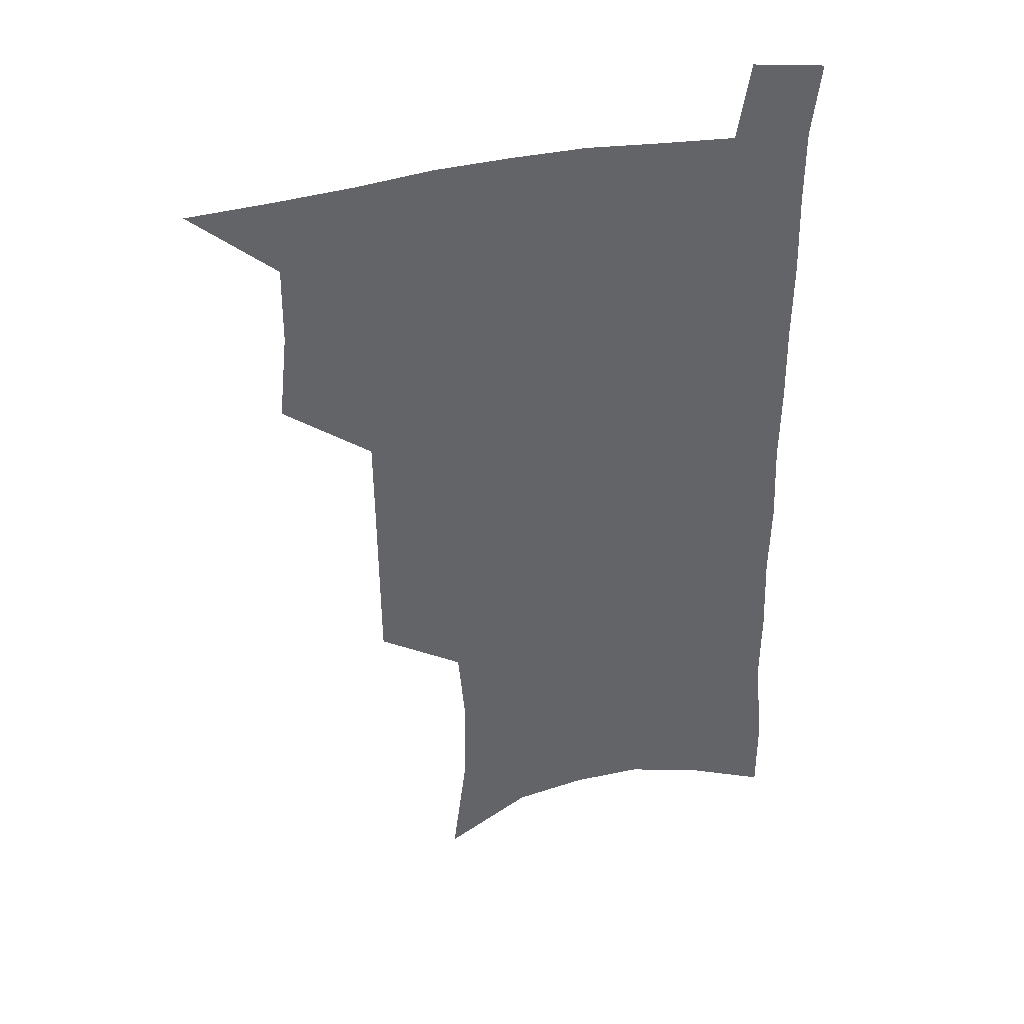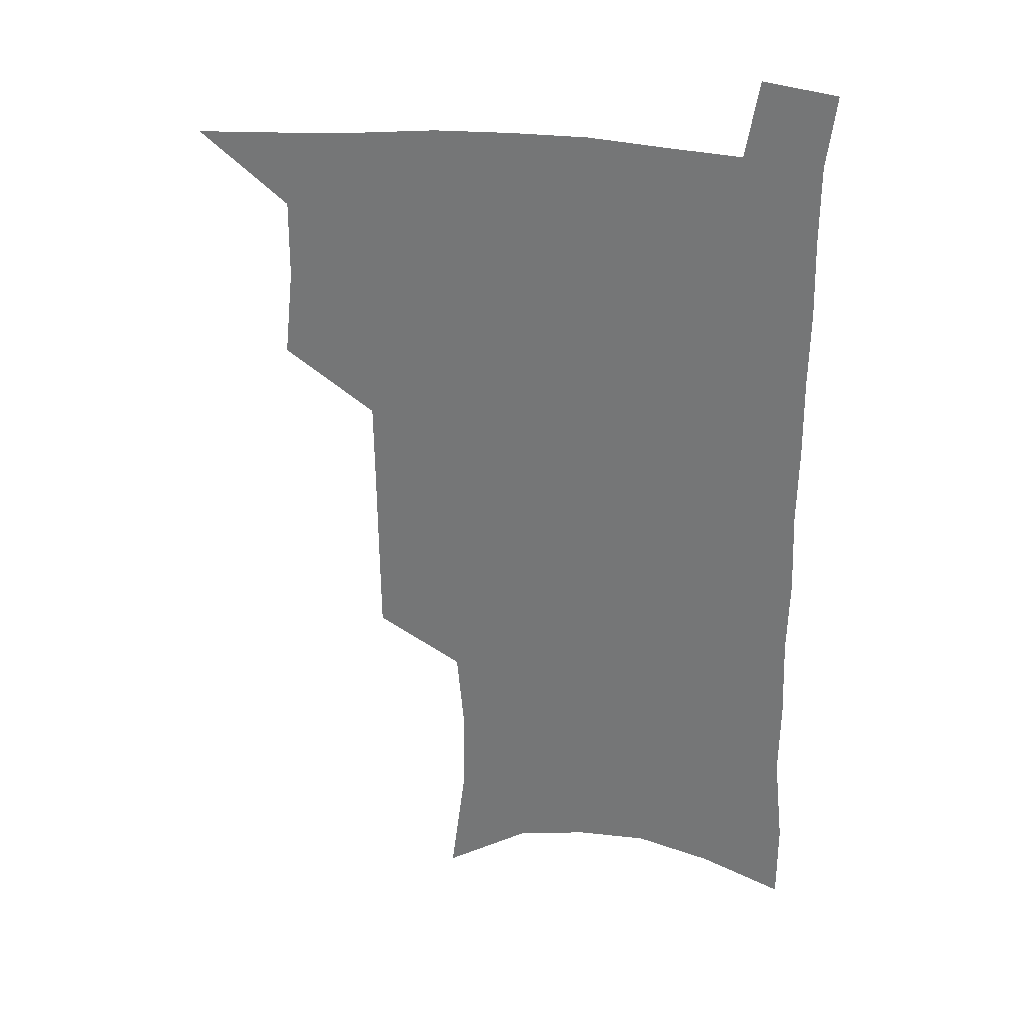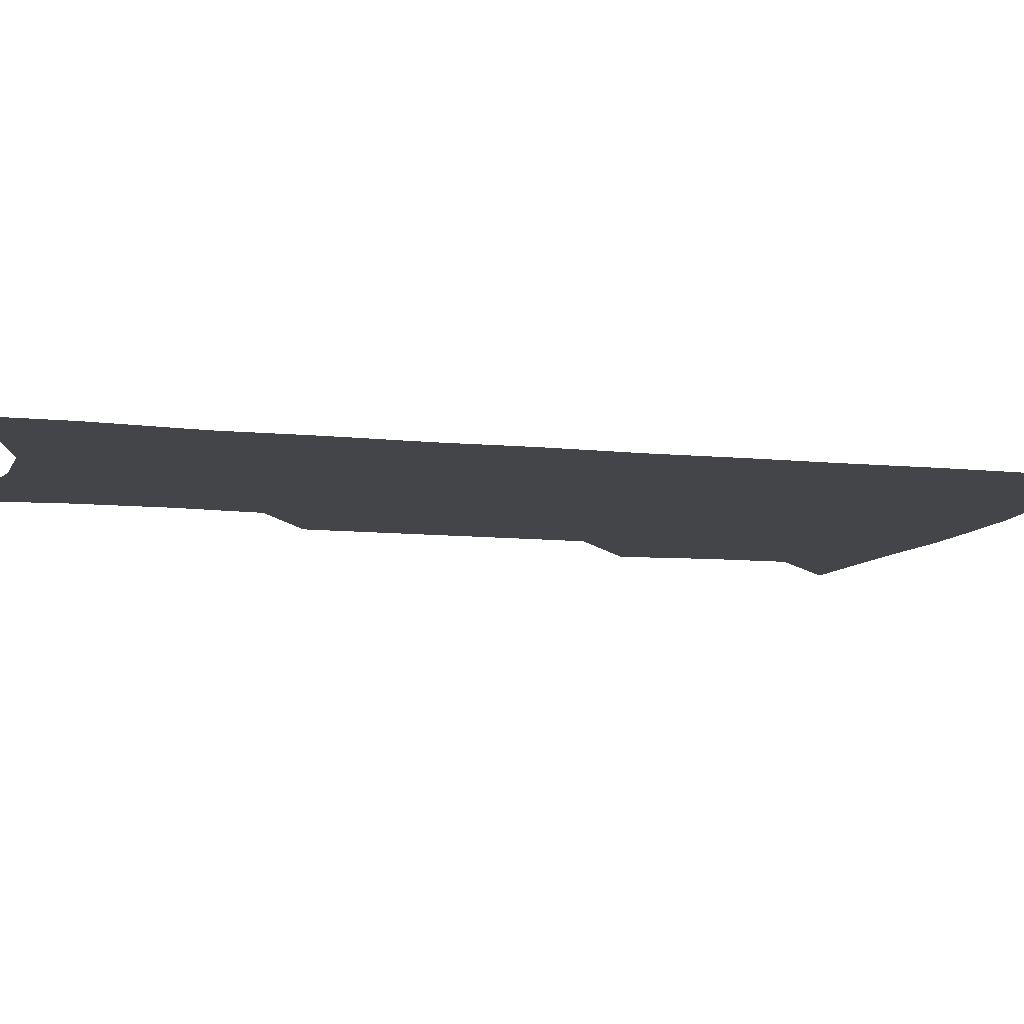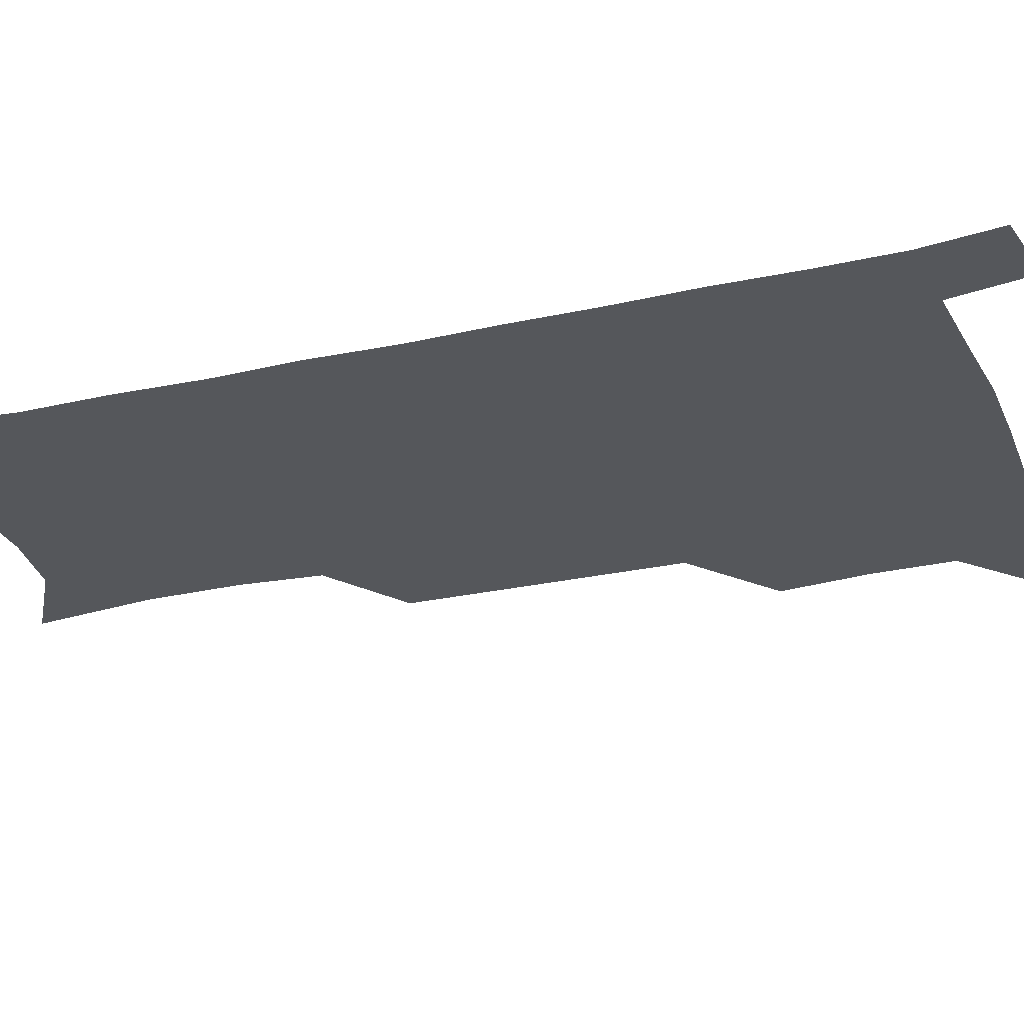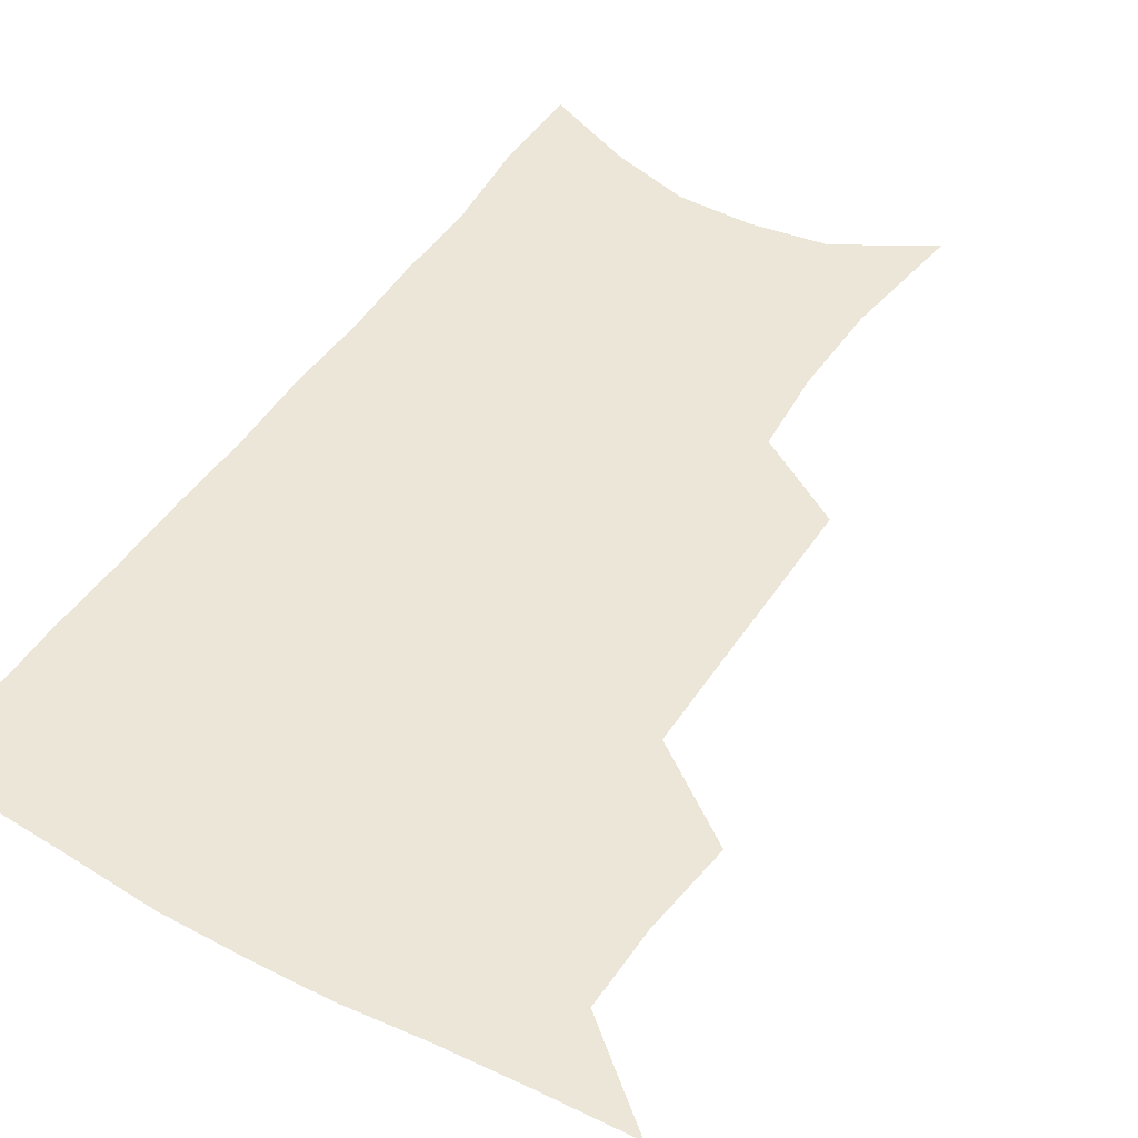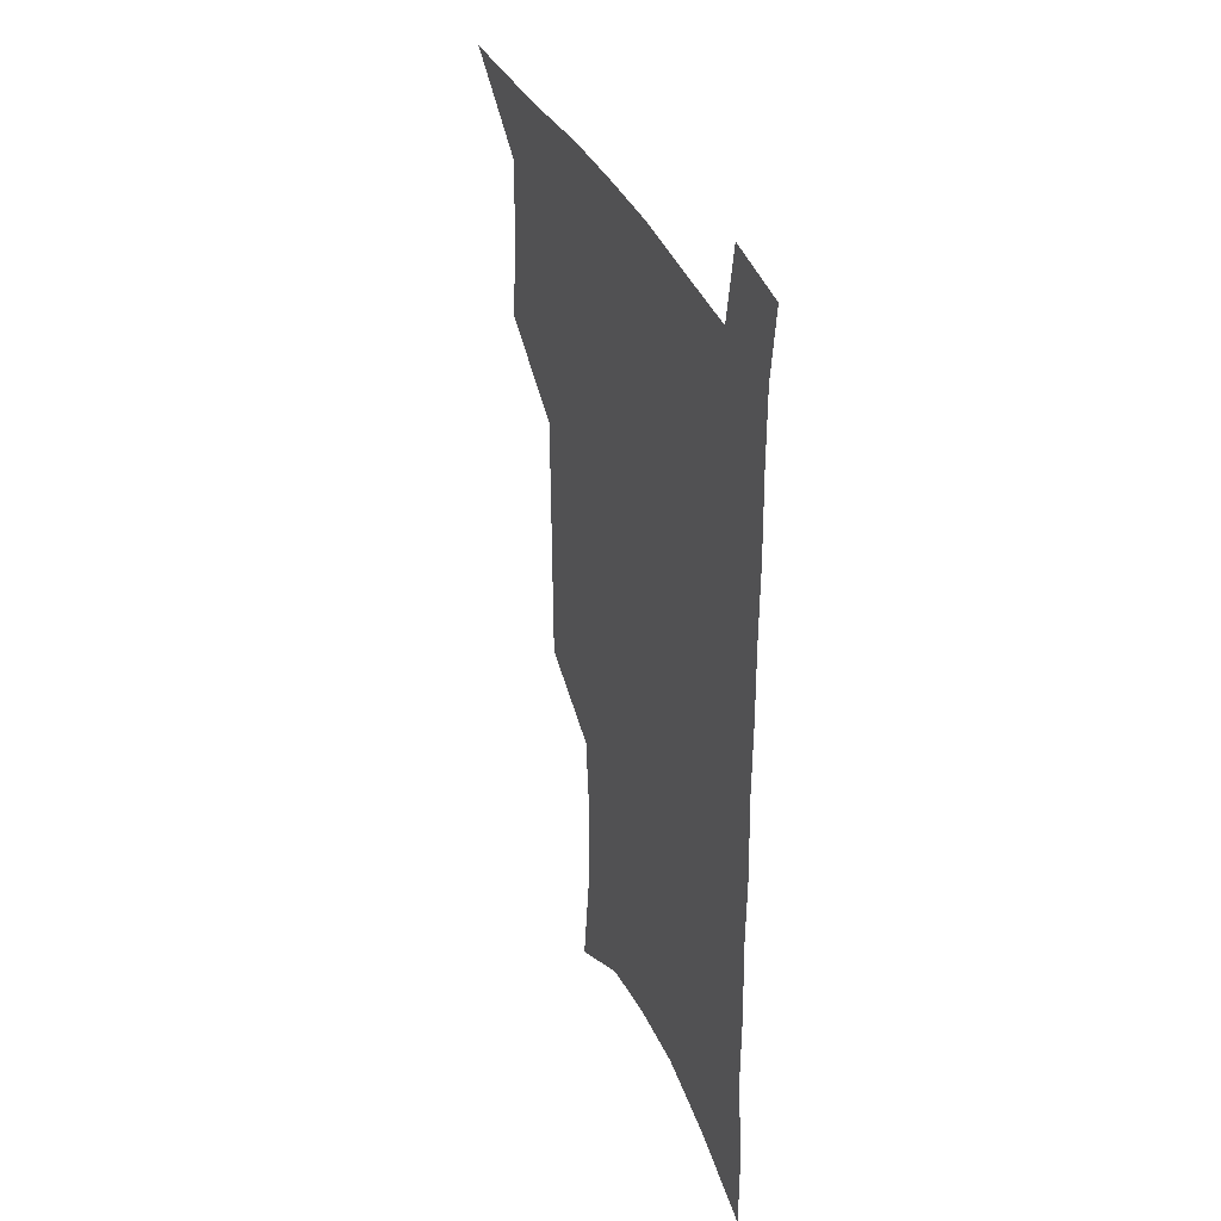
<metadata>
{"format":"obj","ext":"obj","renderer":"f3d","projection":"perspective","resolution":1024,"background":"white","views":[{"elev":39.1,"azim":-14.8,"up":"+Y"},{"elev":31.9,"azim":9.1,"up":"+Y"},{"elev":-9.0,"azim":74.3,"up":"+Z"},{"elev":-26.4,"azim":109.9,"up":"+Z"},{"elev":46.6,"azim":-148.3,"up":"+Z"},{"elev":37.3,"azim":67.9,"up":"+Y"}]}
</metadata>
<code>
v 481.4 534.6 0
v 510.3 443.4 0
v 513.8 476.9 0
v 514 506.9 0
v 513.7 536 0
v 545.2 316.9 0
v 544.9 351.6 0
v 544.7 385.5 0
v 544.3 418.5 0
v 545.1 450.5 0
v 546.9 481.2 0
v 545.5 509.3 0
v 543.4 537.9 0
v 574 185.1 0
v 579.7 231 0
v 580.1 266.5 0
v 577.5 297 0
v 578.3 334.4 0
v 577.4 366 0
v 576.7 396.8 0
v 576.5 426.8 0
v 576.3 455.7 0
v 576.4 483.7 0
v 575.6 510.6 0
v 572.2 540.6 0
v 606.4 204.4 0
v 607.3 241.7 0
v 606.4 274.3 0
v 605.5 308.1 0
v 605.5 342.8 0
v 604.3 371.4 0
v 604.6 403 0
v 604 430.4 0
v 603.8 457.8 0
v 603.8 485 0
v 603.2 511.8 0
v 601.2 541.4 0
v 633.5 208.6 0
v 633.1 246 0
v 632.1 278.8 0
v 631.1 311.9 0
v 630.5 343.5 0
v 630.1 373 0
v 630.1 402.5 0
v 630 431.8 0
v 630.2 458.7 0
v 630.5 485.2 0
v 630.8 511.8 0
v 629.8 541.5 0
v 660.5 208.6 0
v 659 244.3 0
v 657.7 277.8 0
v 656.5 310.8 0
v 655.6 342.8 0
v 655.5 372.5 0
v 655.9 401 0
v 656.1 429.6 0
v 656.7 457.1 0
v 657 485 0
v 658 511.7 0
v 659.4 539.2 0
v 689.6 200.6 0
v 686.5 238 0
v 684.7 272.1 0
v 683 305.5 0
v 682.3 336.9 0
v 683 366.2 0
v 682.9 396.3 0
v 683.3 425.5 0
v 684.1 454 0
v 684.1 482.7 0
v 685.3 510.1 0
v 687.4 537.4 0
v 692.3 566.8 0
v 721.8 187 0
v 721.8 220.1 0
v 718.1 256.7 0
v 718.5 288 0
v 717.3 320.7 0
v 718 351.2 0
v 716.8 383.5 0
v 717.3 414.2 0
v 717 445.3 0
v 717.5 475.5 0
v 716.7 505.7 0
v 716.9 534.9 0
v 720.4 562.7 0
f 4 5 1
f 9 10 2
f 2 10 3
f 10 11 3
f 3 11 4
f 11 12 4
f 4 12 5
f 12 13 5
f 17 18 6
f 6 18 7
f 18 19 7
f 7 19 8
f 19 20 8
f 8 20 9
f 20 21 9
f 9 21 10
f 21 22 10
f 10 22 11
f 22 23 11
f 11 23 12
f 23 24 12
f 12 24 13
f 24 25 13
f 14 26 15
f 26 27 15
f 15 27 16
f 27 28 16
f 16 28 17
f 28 29 17
f 17 29 18
f 29 30 18
f 18 30 19
f 30 31 19
f 19 31 20
f 31 32 20
f 20 32 21
f 32 33 21
f 21 33 22
f 33 34 22
f 22 34 23
f 34 35 23
f 23 35 24
f 35 36 24
f 24 36 25
f 36 37 25
f 26 38 27
f 38 39 27
f 27 39 28
f 39 40 28
f 28 40 29
f 40 41 29
f 29 41 30
f 41 42 30
f 30 42 31
f 42 43 31
f 31 43 32
f 43 44 32
f 32 44 33
f 44 45 33
f 33 45 34
f 45 46 34
f 34 46 35
f 46 47 35
f 35 47 36
f 47 48 36
f 36 48 37
f 48 49 37
f 38 50 39
f 50 51 39
f 39 51 40
f 51 52 40
f 40 52 41
f 52 53 41
f 41 53 42
f 53 54 42
f 42 54 43
f 54 55 43
f 43 55 44
f 55 56 44
f 44 56 45
f 56 57 45
f 45 57 46
f 57 58 46
f 46 58 47
f 58 59 47
f 47 59 48
f 59 60 48
f 48 60 49
f 60 61 49
f 50 62 51
f 62 63 51
f 51 63 52
f 63 64 52
f 52 64 53
f 64 65 53
f 53 65 54
f 65 66 54
f 54 66 55
f 66 67 55
f 55 67 56
f 67 68 56
f 56 68 57
f 68 69 57
f 57 69 58
f 69 70 58
f 58 70 59
f 70 71 59
f 59 71 60
f 71 72 60
f 60 72 61
f 72 73 61
f 62 75 63
f 75 76 63
f 63 76 64
f 76 77 64
f 64 77 65
f 77 78 65
f 65 78 66
f 78 79 66
f 66 79 67
f 79 80 67
f 67 80 68
f 80 81 68
f 68 81 69
f 81 82 69
f 69 82 70
f 82 83 70
f 70 83 71
f 83 84 71
f 71 84 72
f 84 85 72
f 72 85 73
f 85 86 73
f 73 86 74
f 86 87 74

</code>
